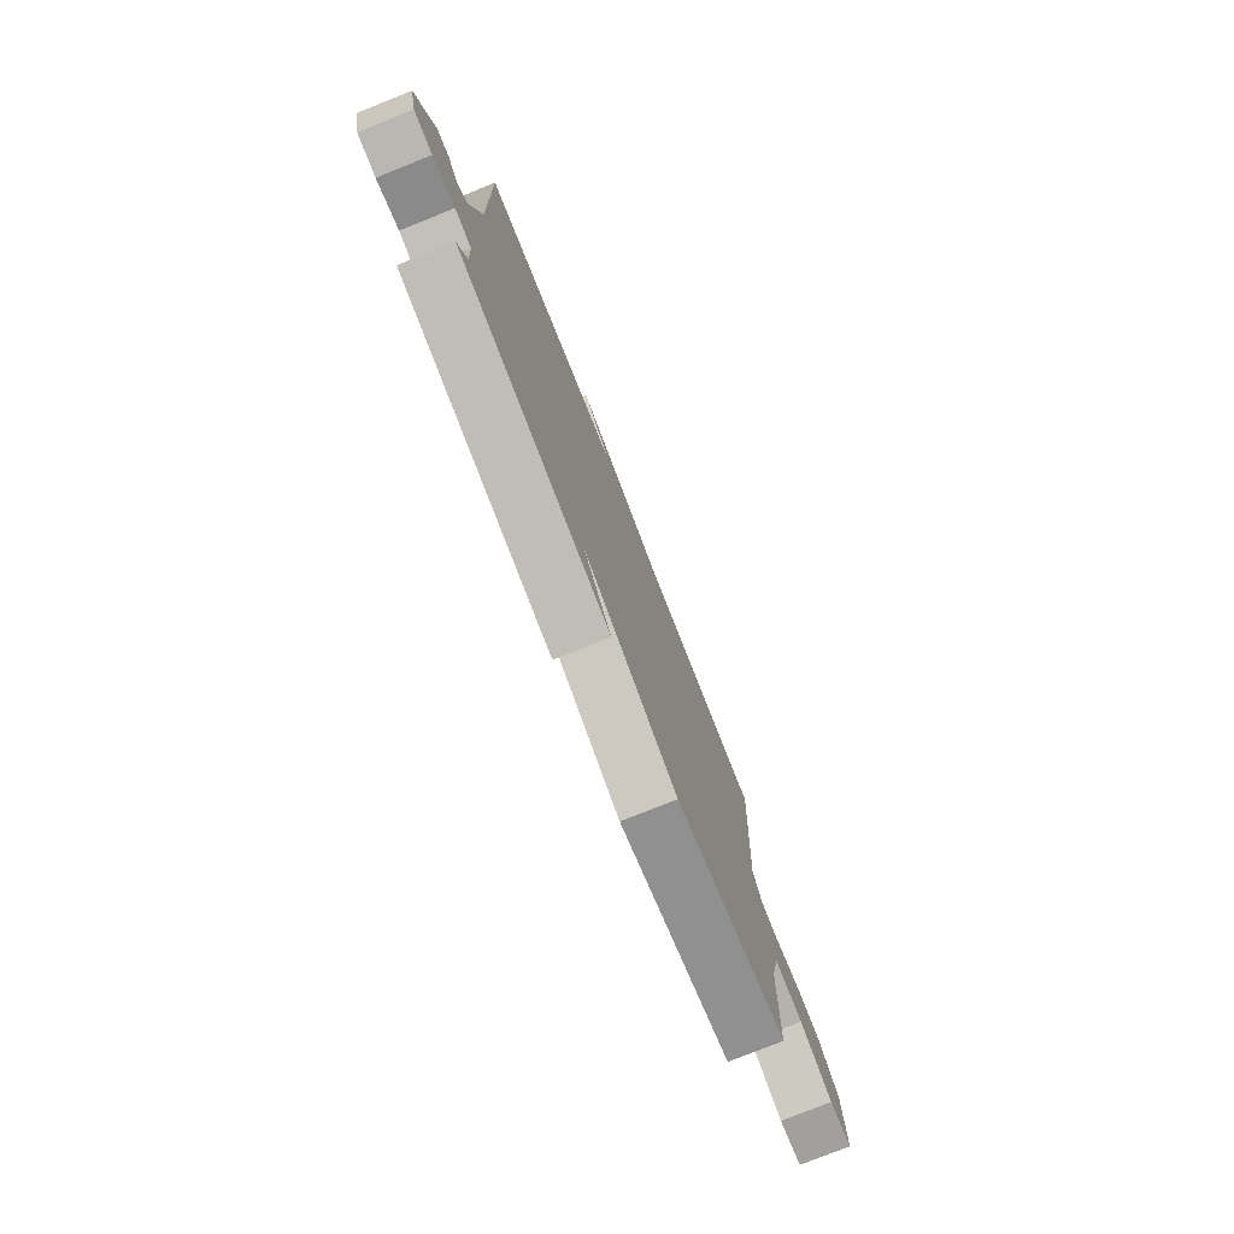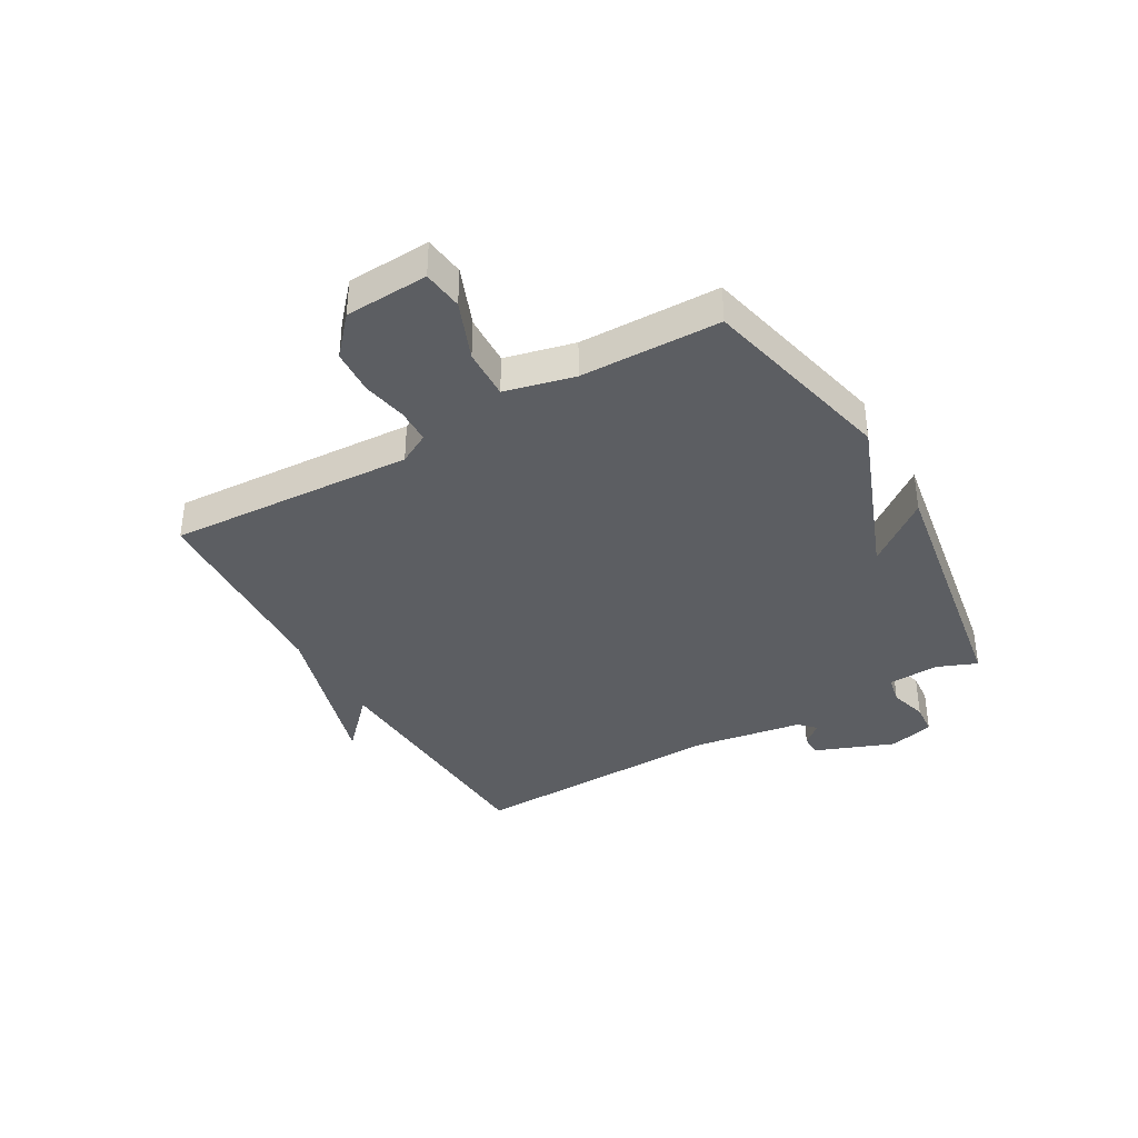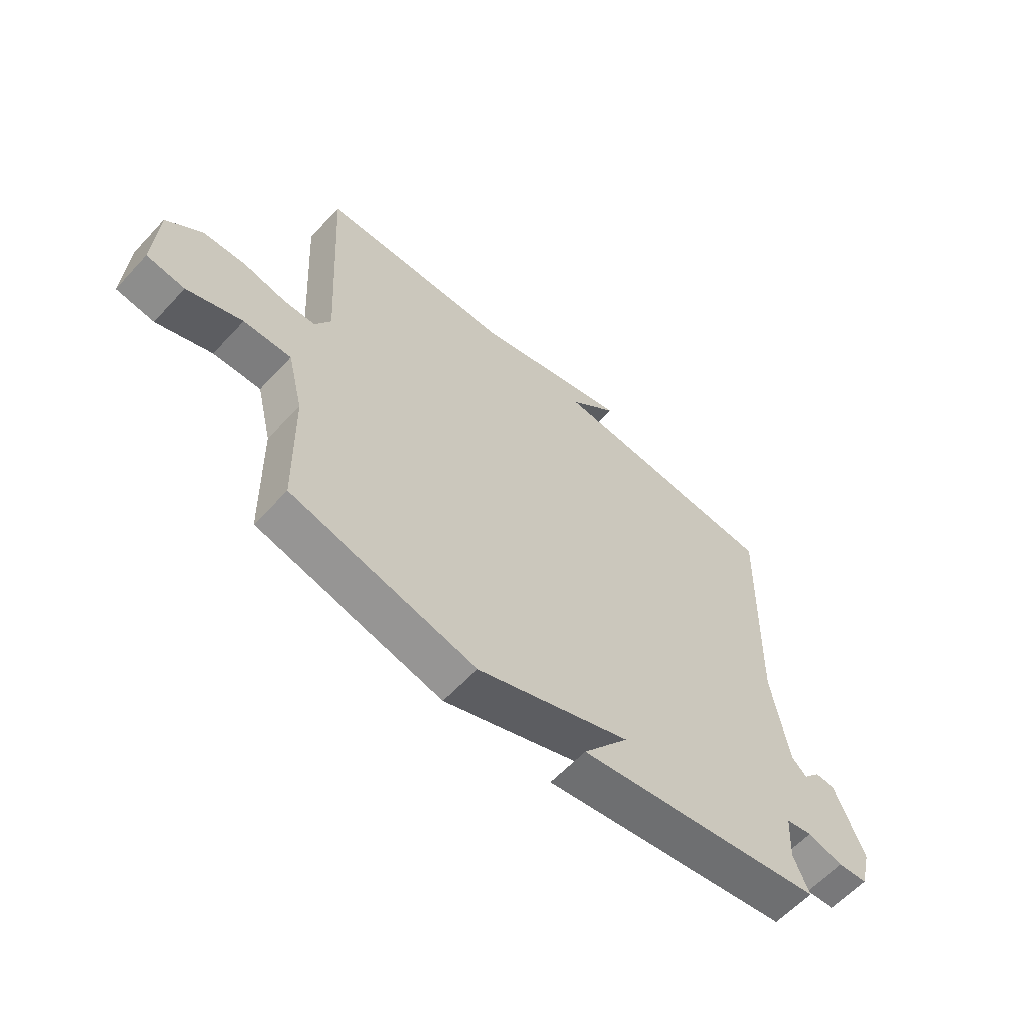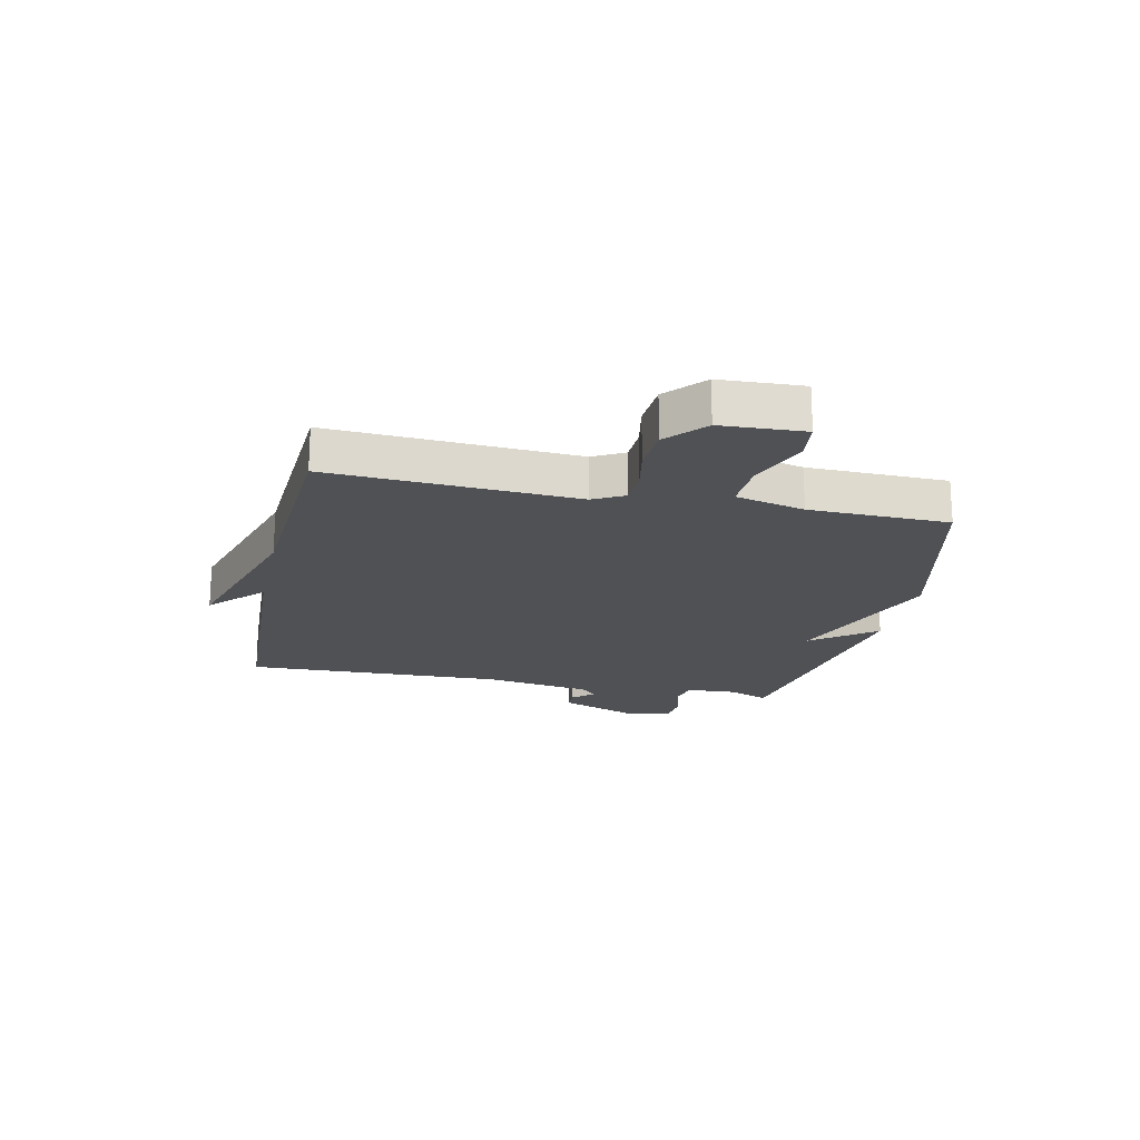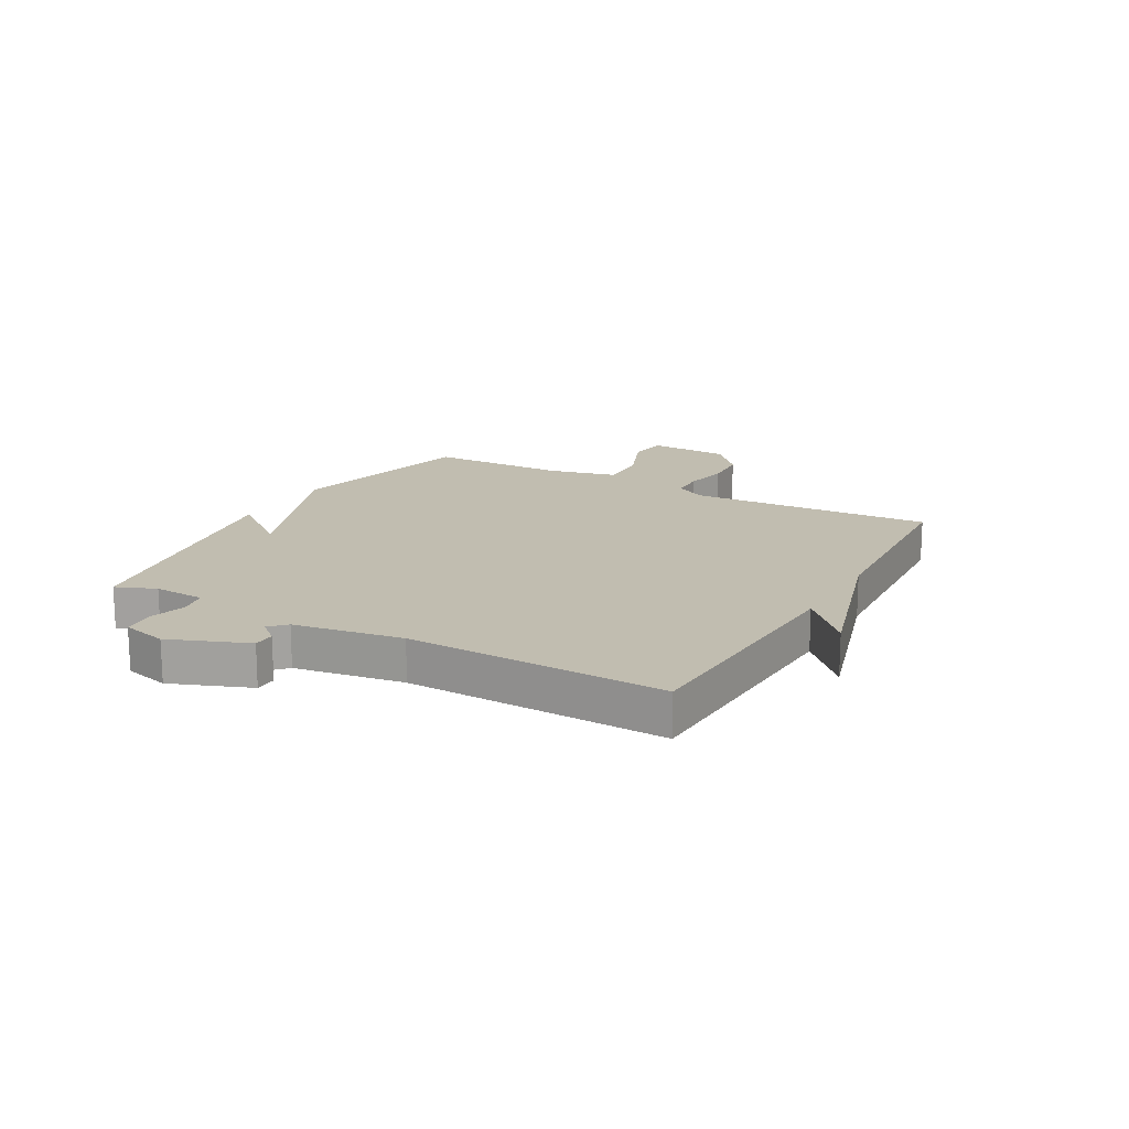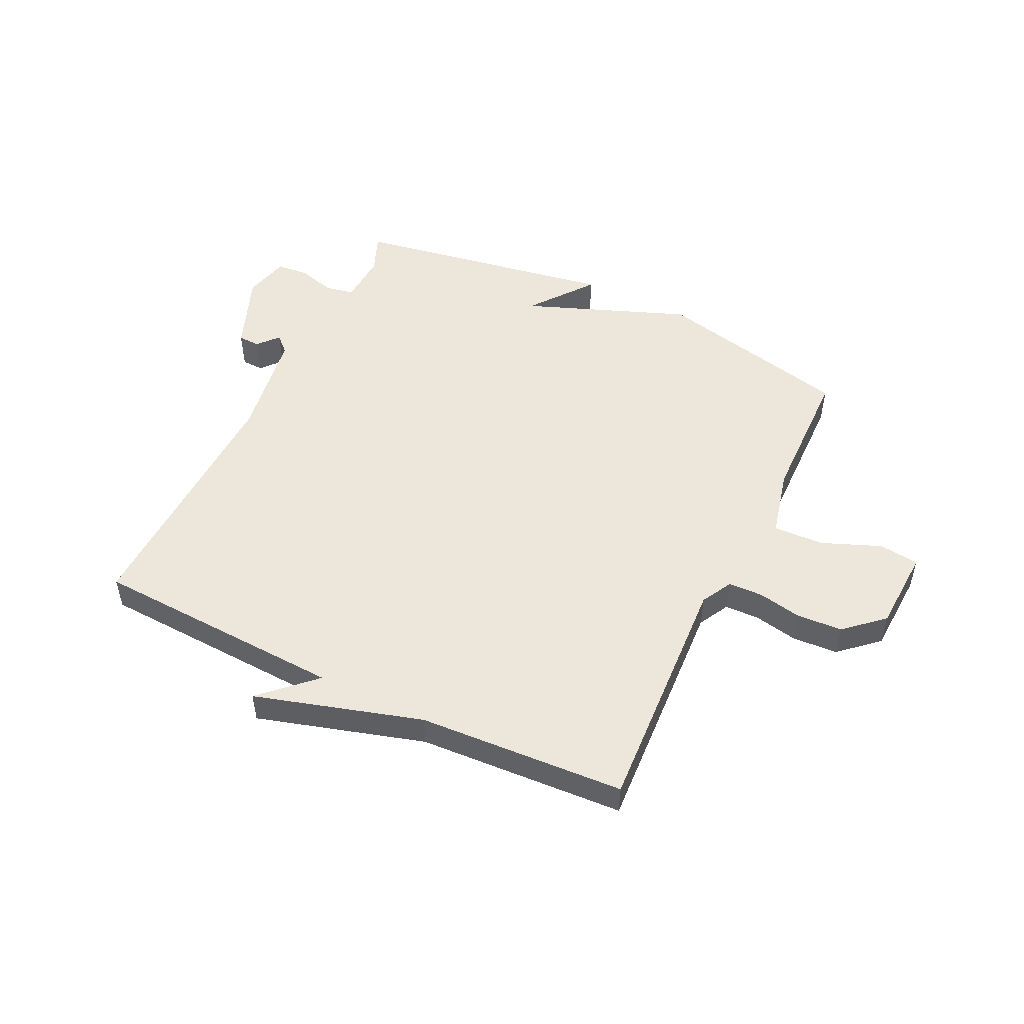
<metadata>
{"format":"obj","ext":"obj","renderer":"f3d","projection":"perspective","resolution":1024,"background":"white","views":[{"elev":-77.4,"azim":-68.2,"up":"+Z"},{"elev":-37.7,"azim":120.1,"up":"+Y"},{"elev":-60.7,"azim":137.4,"up":"+Z"},{"elev":-19.6,"azim":77.8,"up":"+Y"},{"elev":16.7,"azim":-60.9,"up":"+Y"},{"elev":50.8,"azim":25.8,"up":"+Y"}]}
</metadata>
<code>
v 0.5 0.07 -0.5
v 0.159 0.07 -0.578
v -0.125 0.07 -0.468
v -0.041 0.07 -0.578
v -0.5 0.07 -0.5
v -0.472 0.07 -0.431
v -0.477 0.07 -0.342
v -0.526 0.07 -0.332
v -0.592 0.07 -0.35
v -0.647 0.07 -0.345
v -0.667 0.07 -0.266
v -0.614 0.07 -0.13
v -0.576 0.07 -0.129
v -0.545 0.07 -0.165
v -0.517 0.07 -0.138
v -0.487 0.07 0.051
v -0.5 0.07 0.5
v -0.06 0.07 0.521
v -0.15 0.07 0.607
v 0.14 0.07 0.521
v 0.5 0.07 0.5
v 0.476 0.07 0.074
v 0.505 0.07 0.02
v 0.565 0.07 0.018
v 0.642 0.07 0.033
v 0.721 0.07 0.028
v 0.787 0.07 -0.031
v 0.794 0.07 -0.175
v 0.724 0.07 -0.183
v 0.622 0.07 -0.142
v 0.534 0.07 -0.138
v 0.505 0.07 -0.258
v 0.5 0 -0.5
v 0.159 0 -0.578
v -0.125 0 -0.468
v -0.041 0 -0.578
v -0.5 0 -0.5
v -0.472 0 -0.431
v -0.477 0 -0.342
v -0.526 0 -0.332
v -0.592 0 -0.35
v -0.647 0 -0.345
v -0.667 0 -0.266
v -0.614 0 -0.13
v -0.576 0 -0.129
v -0.545 0 -0.165
v -0.517 0 -0.138
v -0.487 0 0.051
v -0.5 0 0.5
v -0.06 0 0.521
v -0.15 0 0.607
v 0.14 0 0.521
v 0.5 0 0.5
v 0.476 0 0.074
v 0.505 0 0.02
v 0.565 0 0.018
v 0.642 0 0.033
v 0.721 0 0.028
v 0.787 0 -0.031
v 0.794 0 -0.175
v 0.724 0 -0.183
v 0.622 0 -0.142
v 0.534 0 -0.138
v 0.505 0 -0.258
f 28 29 30
f 27 28 30
f 26 27 30
f 25 26 30
f 24 25 30
f 23 24 30 31
f 22 23 31 32
f 20 21 22
f 18 19 20 22
f 1 2 3
f 32 1 3
f 22 32 3
f 18 22 3
f 17 18 3
f 16 17 3
f 12 13 14
f 11 12 14
f 10 11 14
f 9 10 14
f 8 9 14
f 7 8 14 15
f 3 4 5 6
f 3 6 7
f 3 7 15 16
f 62 61 60
f 62 60 59
f 62 59 58
f 62 58 57
f 62 57 56
f 63 62 56 55
f 64 63 55 54
f 54 53 52
f 54 52 51 50
f 35 34 33
f 35 33 64
f 35 64 54
f 35 54 50
f 35 50 49
f 35 49 48
f 46 45 44
f 46 44 43
f 46 43 42
f 46 42 41
f 46 41 40
f 47 46 40 39
f 38 37 36 35
f 39 38 35
f 48 47 39 35
f 1 33 34 2
f 2 34 35 3
f 3 35 36 4
f 4 36 37 5
f 5 37 38 6
f 6 38 39 7
f 7 39 40 8
f 8 40 41 9
f 9 41 42 10
f 10 42 43 11
f 11 43 44 12
f 12 44 45 13
f 13 45 46 14
f 14 46 47 15
f 15 47 48 16
f 16 48 49 17
f 17 49 50 18
f 18 50 51 19
f 19 51 52 20
f 20 52 53 21
f 21 53 54 22
f 22 54 55 23
f 23 55 56 24
f 24 56 57 25
f 25 57 58 26
f 26 58 59 27
f 27 59 60 28
f 28 60 61 29
f 29 61 62 30
f 30 62 63 31
f 31 63 64 32
f 32 64 33 1

</code>
